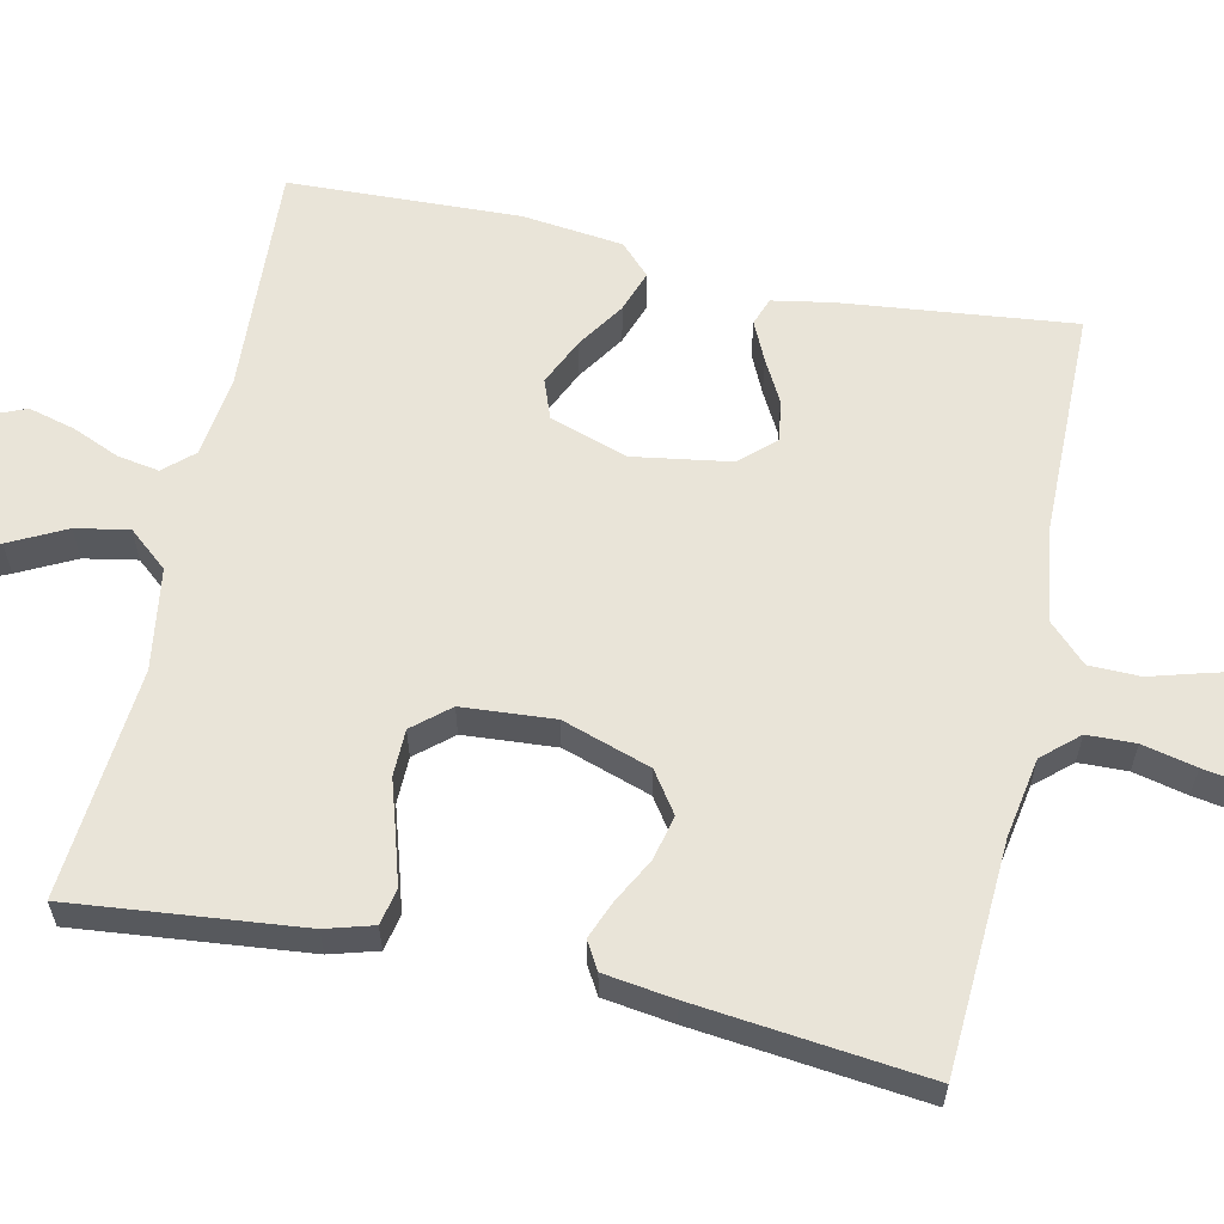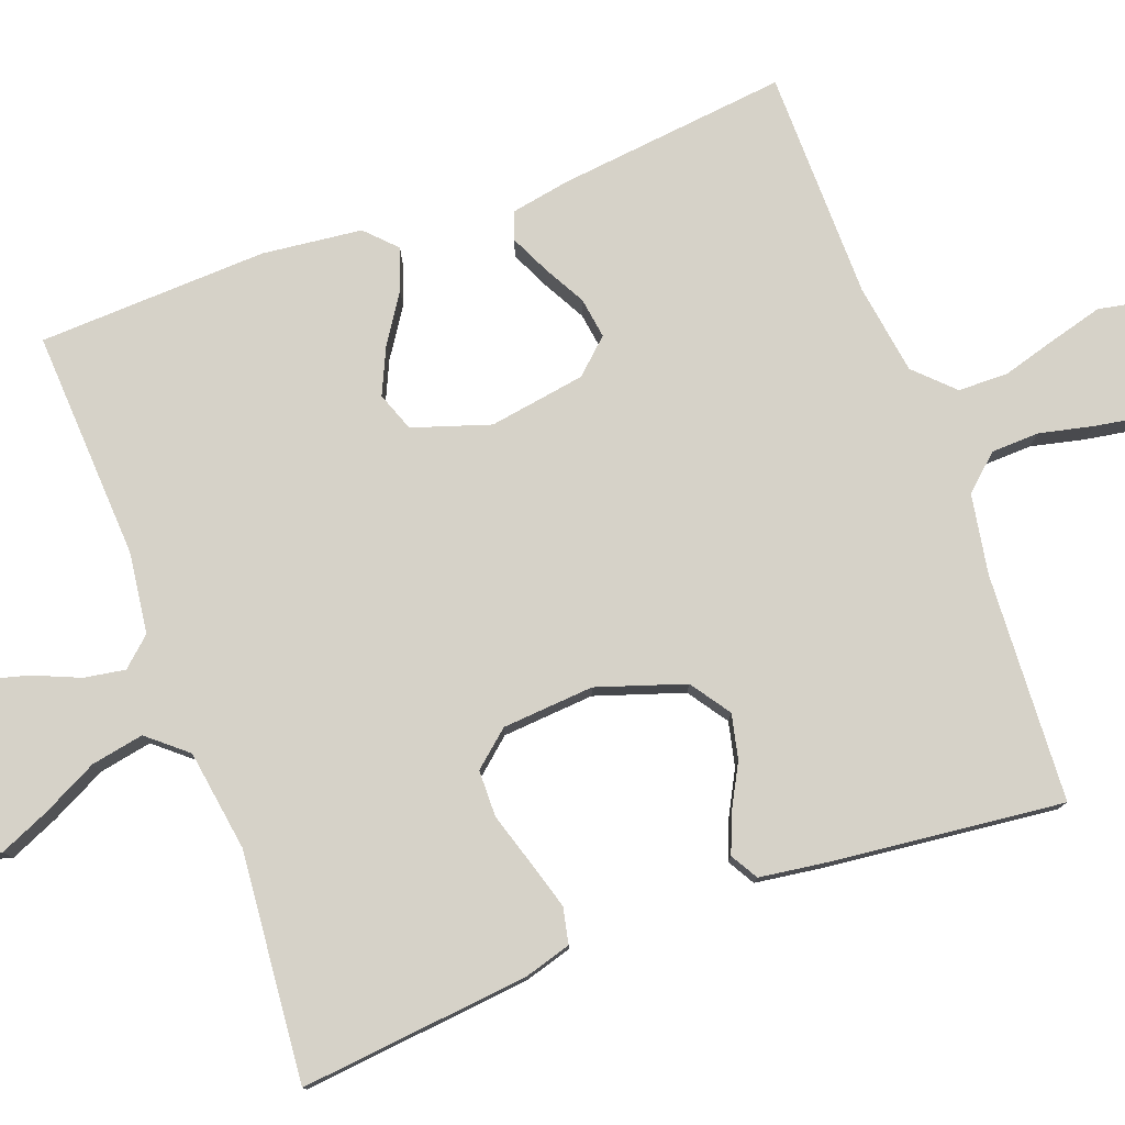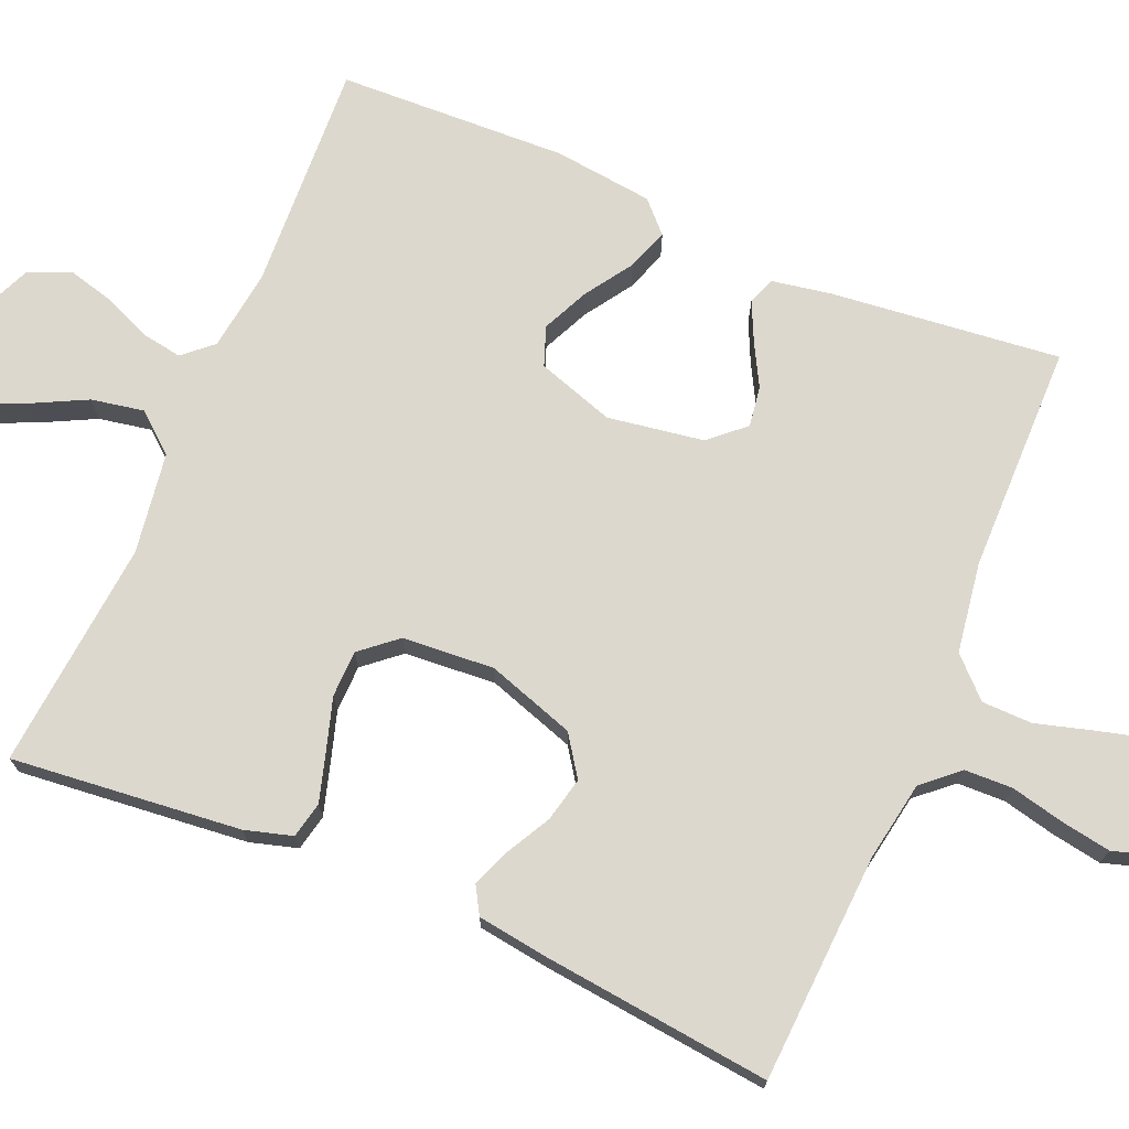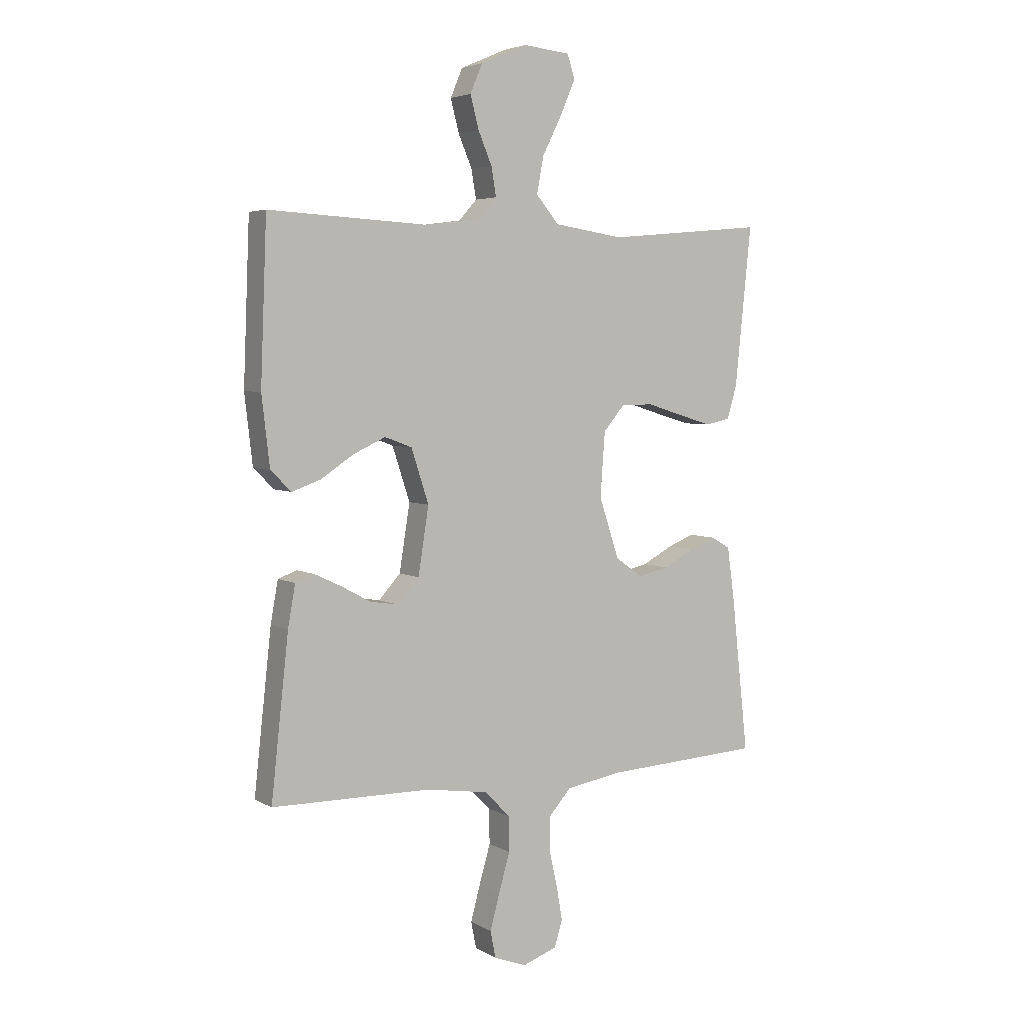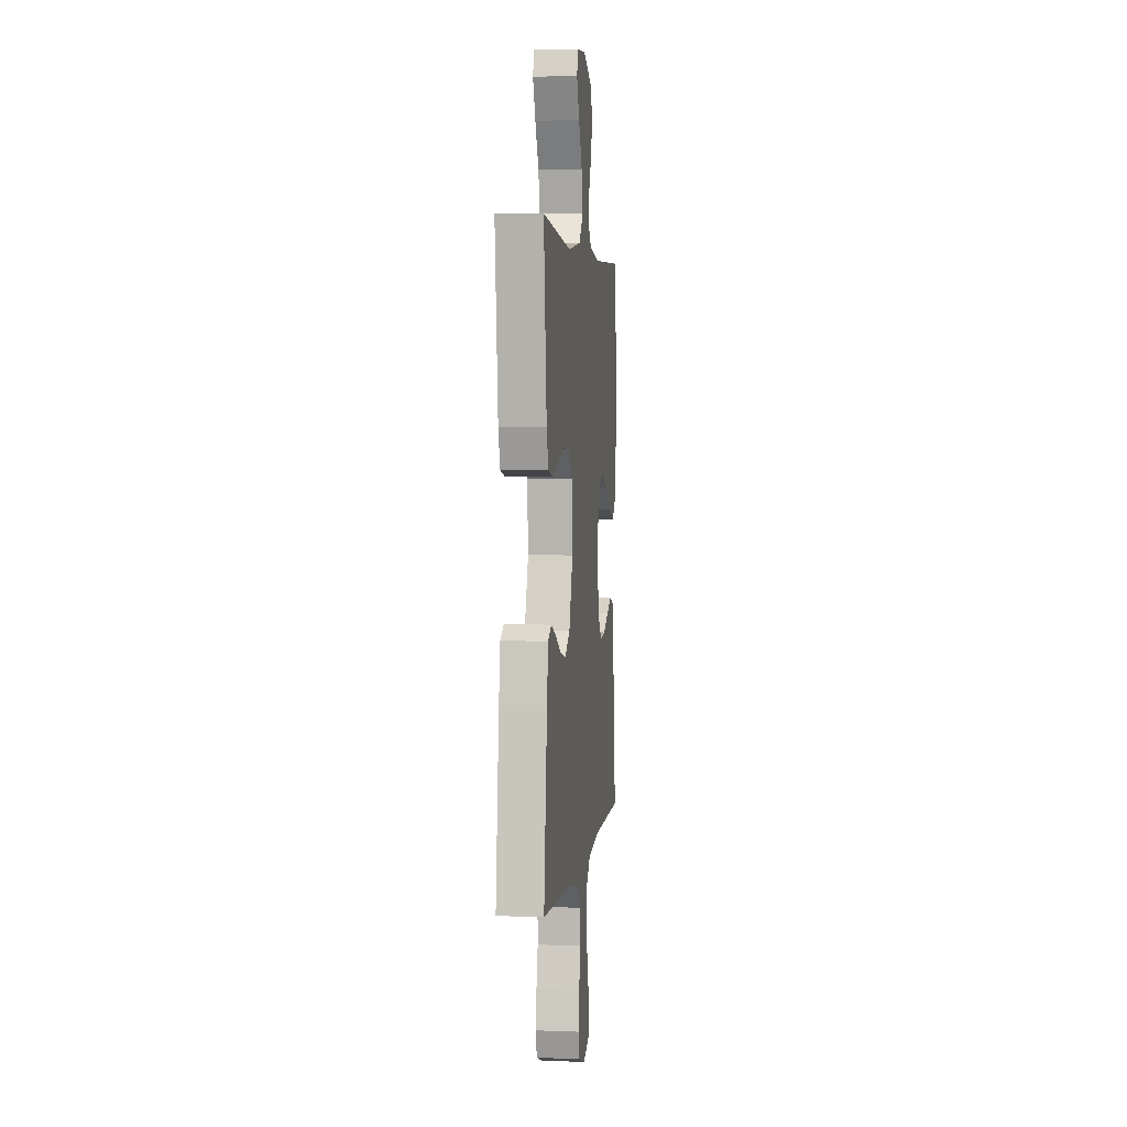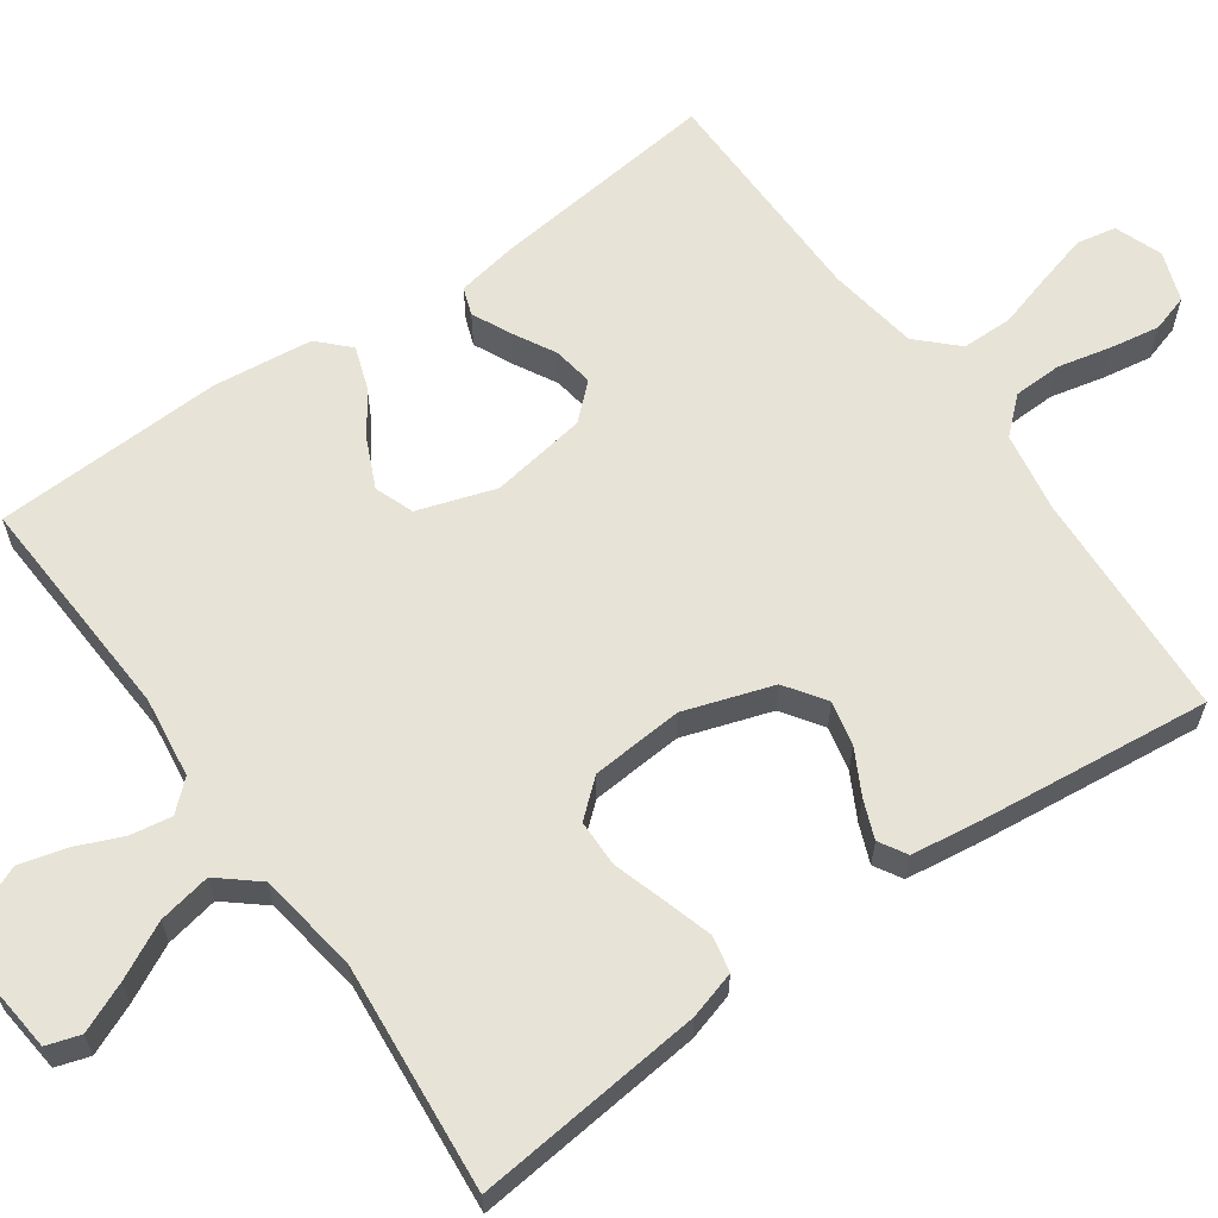
<metadata>
{"format":"obj","ext":"obj","renderer":"f3d","projection":"perspective","resolution":1024,"background":"white","views":[{"elev":60.6,"azim":102.3,"up":"+Y"},{"elev":78.4,"azim":69.7,"up":"+Y"},{"elev":72.3,"azim":113.1,"up":"+Y"},{"elev":4.6,"azim":-31.0,"up":"+Z"},{"elev":3.4,"azim":97.1,"up":"+Z"},{"elev":62.7,"azim":54.7,"up":"+Y"}]}
</metadata>
<code>
v -0.5 0.07 0.5
v -0.2 0.07 0.484
v -0.094 0.07 0.498
v -0.06 0.07 0.536
v -0.069 0.07 0.59
v -0.095 0.07 0.651
v -0.111 0.07 0.712
v -0.088 0.07 0.766
v 0 0.07 0.804
v 0.089 0.07 0.795
v 0.103 0.07 0.751
v 0.075 0.07 0.686
v 0.038 0.07 0.613
v 0.025 0.07 0.544
v 0.068 0.07 0.493
v 0.2 0.07 0.473
v 0.5 0.07 0.5
v 0.469 0.07 0.2
v 0.451 0.07 0.138
v 0.404 0.07 0.128
v 0.34 0.07 0.147
v 0.272 0.07 0.168
v 0.211 0.07 0.167
v 0.171 0.07 0.12
v 0.162 0.07 0
v 0.2 0.07 -0.115
v 0.252 0.07 -0.151
v 0.31 0.07 -0.138
v 0.368 0.07 -0.107
v 0.418 0.07 -0.087
v 0.454 0.07 -0.108
v 0.467 0.07 -0.2
v 0.5 0.07 -0.5
v 0.2 0.07 -0.516
v 0.096 0.07 -0.534
v 0.055 0.07 -0.58
v 0.053 0.07 -0.643
v 0.069 0.07 -0.713
v 0.08 0.07 -0.778
v 0.065 0.07 -0.827
v 0 0.07 -0.85
v -0.062 0.07 -0.827
v -0.072 0.07 -0.776
v -0.054 0.07 -0.709
v -0.033 0.07 -0.636
v -0.034 0.07 -0.57
v -0.082 0.07 -0.521
v -0.2 0.07 -0.503
v -0.5 0.07 -0.5
v -0.467 0.07 -0.2
v -0.453 0.07 -0.122
v -0.417 0.07 -0.109
v -0.366 0.07 -0.133
v -0.311 0.07 -0.163
v -0.258 0.07 -0.171
v -0.217 0.07 -0.126
v -0.197 0.07 0
v -0.23 0.07 0.101
v -0.281 0.07 0.12
v -0.342 0.07 0.092
v -0.404 0.07 0.051
v -0.458 0.07 0.032
v -0.497 0.07 0.07
v -0.512 0.07 0.2
v -0.5 0 0.5
v -0.2 0 0.484
v -0.094 0 0.498
v -0.06 0 0.536
v -0.069 0 0.59
v -0.095 0 0.651
v -0.111 0 0.712
v -0.088 0 0.766
v 0 0 0.804
v 0.089 0 0.795
v 0.103 0 0.751
v 0.075 0 0.686
v 0.038 0 0.613
v 0.025 0 0.544
v 0.068 0 0.493
v 0.2 0 0.473
v 0.5 0 0.5
v 0.469 0 0.2
v 0.451 0 0.138
v 0.404 0 0.128
v 0.34 0 0.147
v 0.272 0 0.168
v 0.211 0 0.167
v 0.171 0 0.12
v 0.162 0 0
v 0.2 0 -0.115
v 0.252 0 -0.151
v 0.31 0 -0.138
v 0.368 0 -0.107
v 0.418 0 -0.087
v 0.454 0 -0.108
v 0.467 0 -0.2
v 0.5 0 -0.5
v 0.2 0 -0.516
v 0.096 0 -0.534
v 0.055 0 -0.58
v 0.053 0 -0.643
v 0.069 0 -0.713
v 0.08 0 -0.778
v 0.065 0 -0.827
v 0 0 -0.85
v -0.062 0 -0.827
v -0.072 0 -0.776
v -0.054 0 -0.709
v -0.033 0 -0.636
v -0.034 0 -0.57
v -0.082 0 -0.521
v -0.2 0 -0.503
v -0.5 0 -0.5
v -0.467 0 -0.2
v -0.453 0 -0.122
v -0.417 0 -0.109
v -0.366 0 -0.133
v -0.311 0 -0.163
v -0.258 0 -0.171
v -0.217 0 -0.126
v -0.197 0 0
v -0.23 0 0.101
v -0.281 0 0.12
v -0.342 0 0.092
v -0.404 0 0.051
v -0.458 0 0.032
v -0.497 0 0.07
v -0.512 0 0.2
f 63 64 1 2
f 60 61 62 63
f 59 60 63 2
f 58 59 2 3
f 57 58 3 4
f 56 57 4
f 51 52 53 54
f 49 50 51 54
f 48 49 54 55
f 47 48 55 56
f 42 43 44 45
f 40 41 42 45
f 40 45 46
f 37 38 39 40
f 37 40 46
f 36 37 46 47
f 31 32 33 34
f 31 34 35
f 28 29 30 31
f 27 28 31 35
f 26 27 35 36
f 19 20 21 22
f 17 18 19 22
f 16 17 22 23
f 15 16 23 24
f 10 11 12 13
f 8 9 10 13
f 8 13 14
f 5 6 7 8
f 4 5 8 14
f 25 26 36 47
f 24 25 47 56
f 15 24 56
f 4 14 15 56
f 66 65 128 127
f 127 126 125 124
f 66 127 124 123
f 67 66 123 122
f 68 67 122 121
f 68 121 120
f 118 117 116 115
f 118 115 114 113
f 119 118 113 112
f 120 119 112 111
f 109 108 107 106
f 109 106 105 104
f 110 109 104
f 104 103 102 101
f 110 104 101
f 111 110 101 100
f 98 97 96 95
f 99 98 95
f 95 94 93 92
f 99 95 92 91
f 100 99 91 90
f 86 85 84 83
f 86 83 82 81
f 87 86 81 80
f 88 87 80 79
f 77 76 75 74
f 77 74 73 72
f 78 77 72
f 72 71 70 69
f 78 72 69 68
f 111 100 90 89
f 120 111 89 88
f 120 88 79
f 120 79 78 68
f 1 65 66 2
f 2 66 67 3
f 3 67 68 4
f 4 68 69 5
f 5 69 70 6
f 6 70 71 7
f 7 71 72 8
f 8 72 73 9
f 9 73 74 10
f 10 74 75 11
f 11 75 76 12
f 12 76 77 13
f 13 77 78 14
f 14 78 79 15
f 15 79 80 16
f 16 80 81 17
f 17 81 82 18
f 18 82 83 19
f 19 83 84 20
f 20 84 85 21
f 21 85 86 22
f 22 86 87 23
f 23 87 88 24
f 24 88 89 25
f 25 89 90 26
f 26 90 91 27
f 27 91 92 28
f 28 92 93 29
f 29 93 94 30
f 30 94 95 31
f 31 95 96 32
f 32 96 97 33
f 33 97 98 34
f 34 98 99 35
f 35 99 100 36
f 36 100 101 37
f 37 101 102 38
f 38 102 103 39
f 39 103 104 40
f 40 104 105 41
f 41 105 106 42
f 42 106 107 43
f 43 107 108 44
f 44 108 109 45
f 45 109 110 46
f 46 110 111 47
f 47 111 112 48
f 48 112 113 49
f 49 113 114 50
f 50 114 115 51
f 51 115 116 52
f 52 116 117 53
f 53 117 118 54
f 54 118 119 55
f 55 119 120 56
f 56 120 121 57
f 57 121 122 58
f 58 122 123 59
f 59 123 124 60
f 60 124 125 61
f 61 125 126 62
f 62 126 127 63
f 63 127 128 64
f 64 128 65 1

</code>
